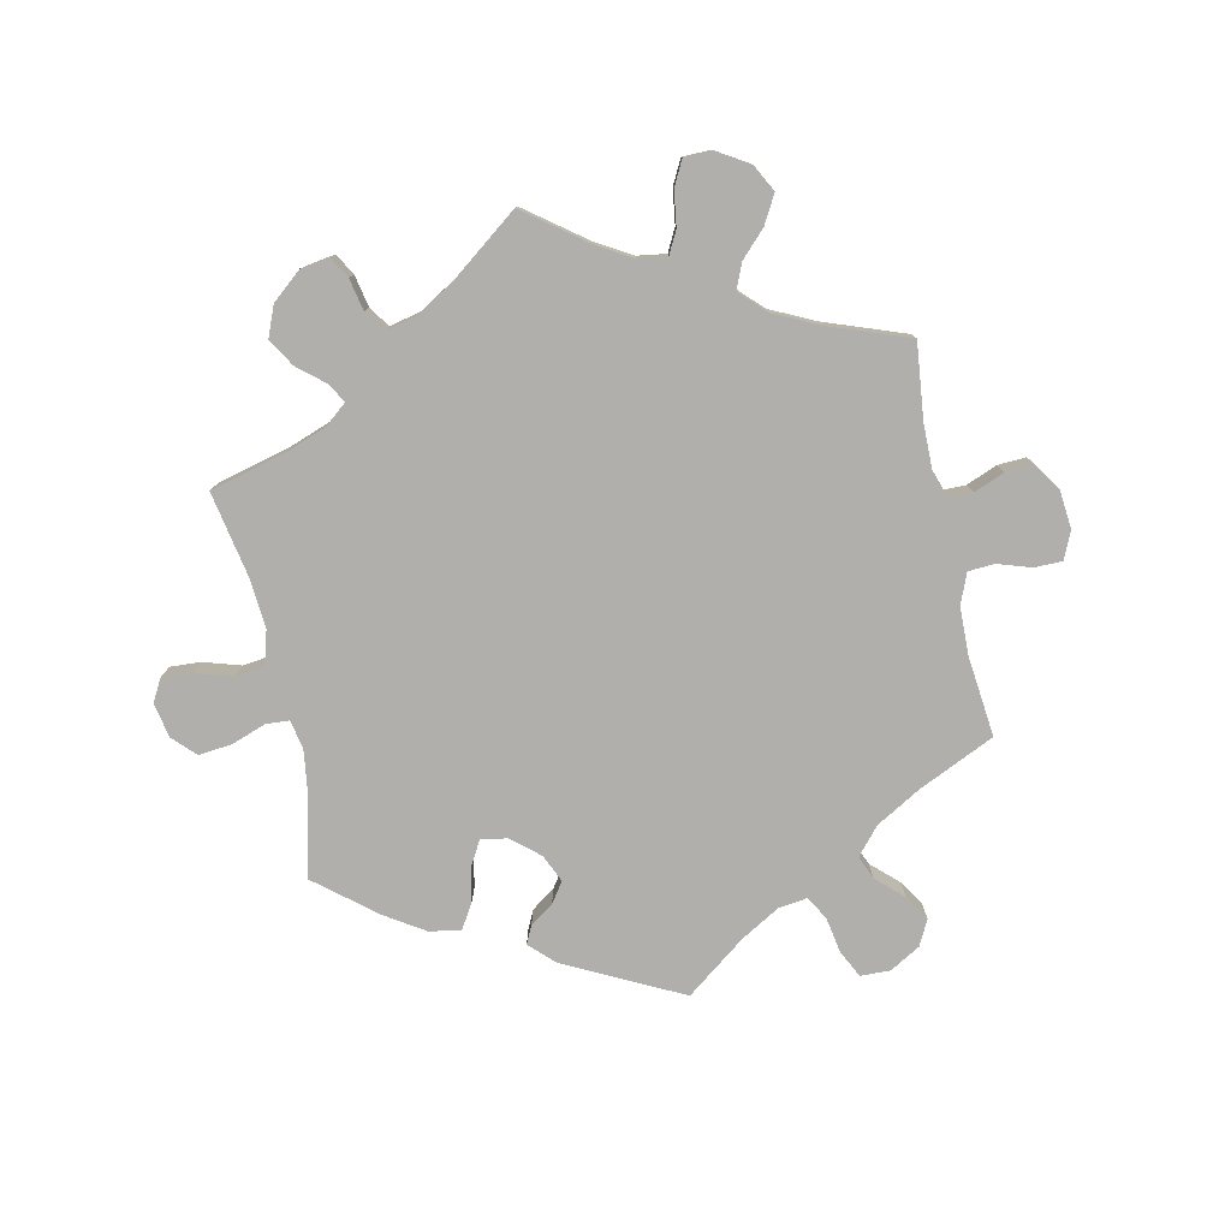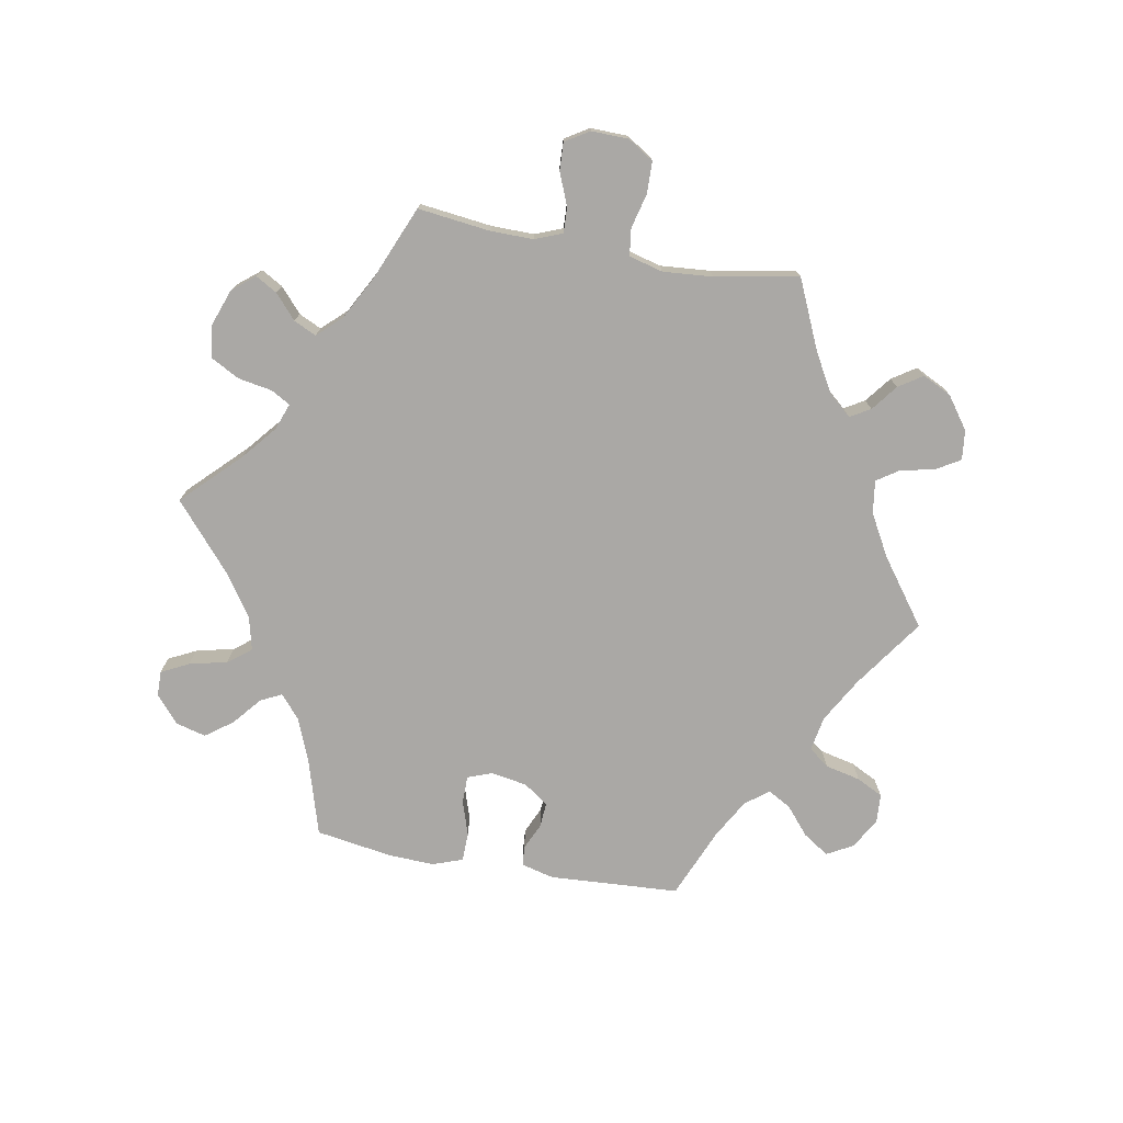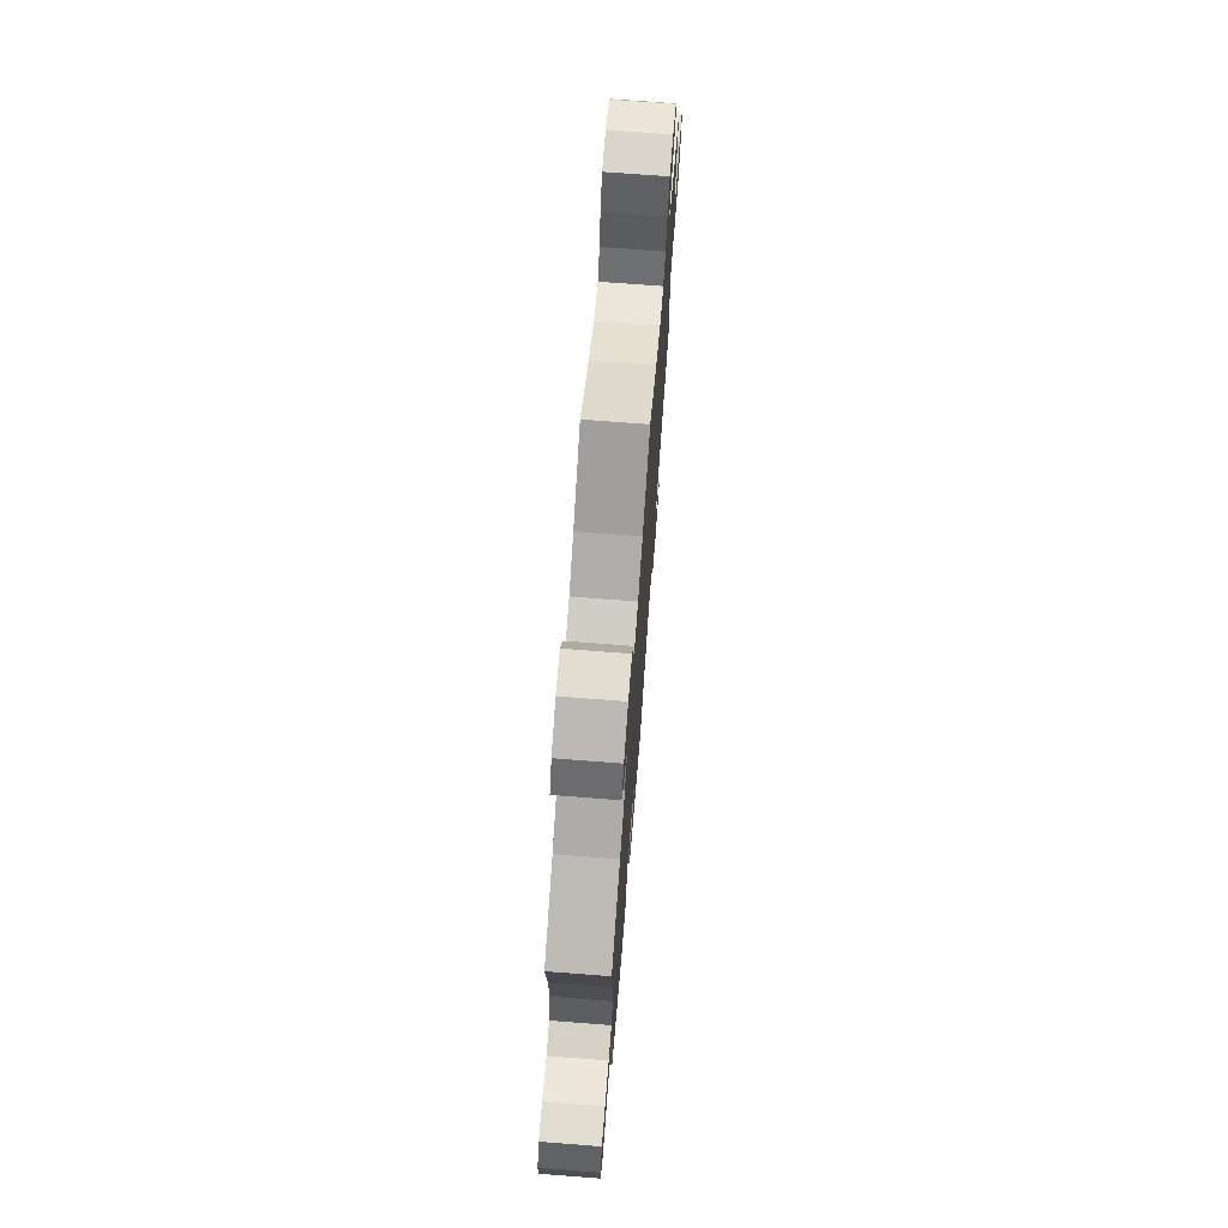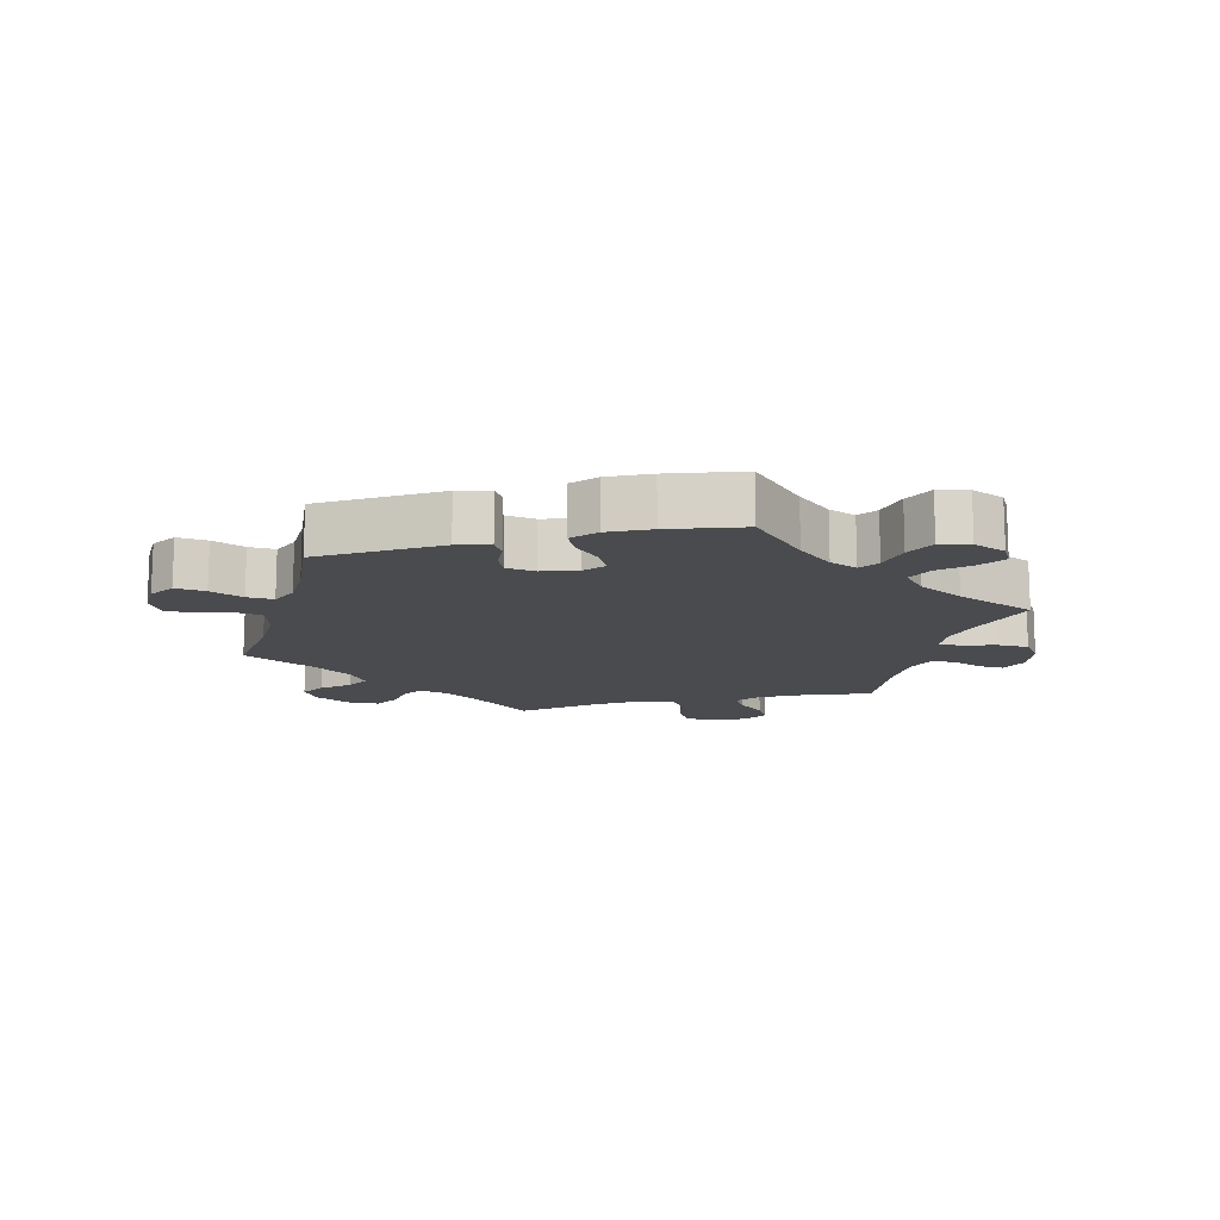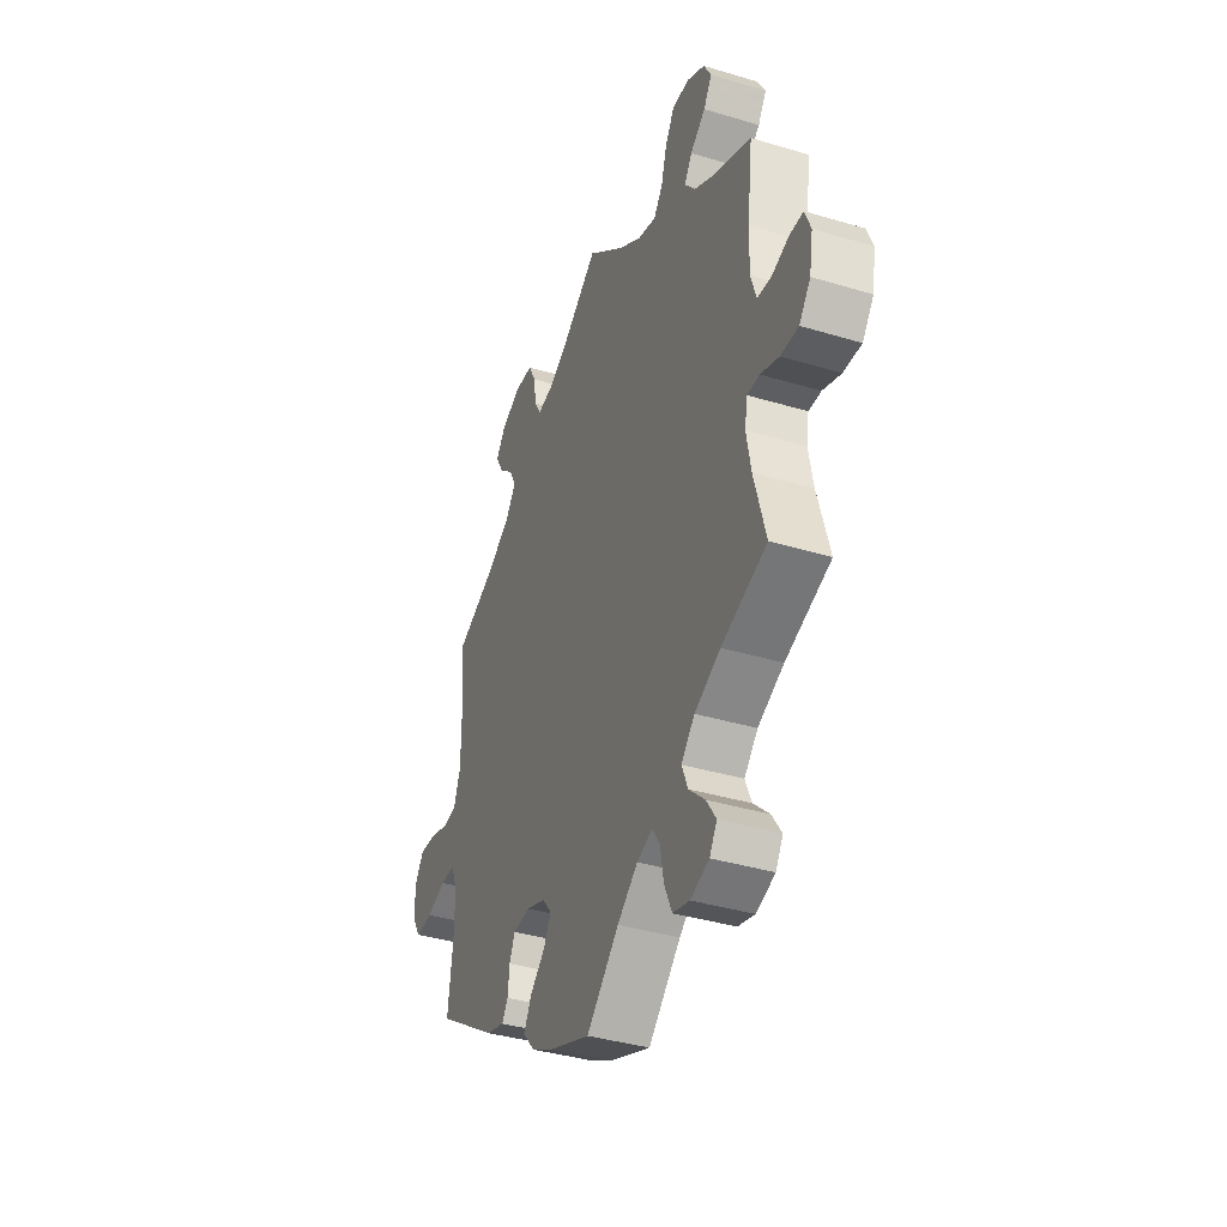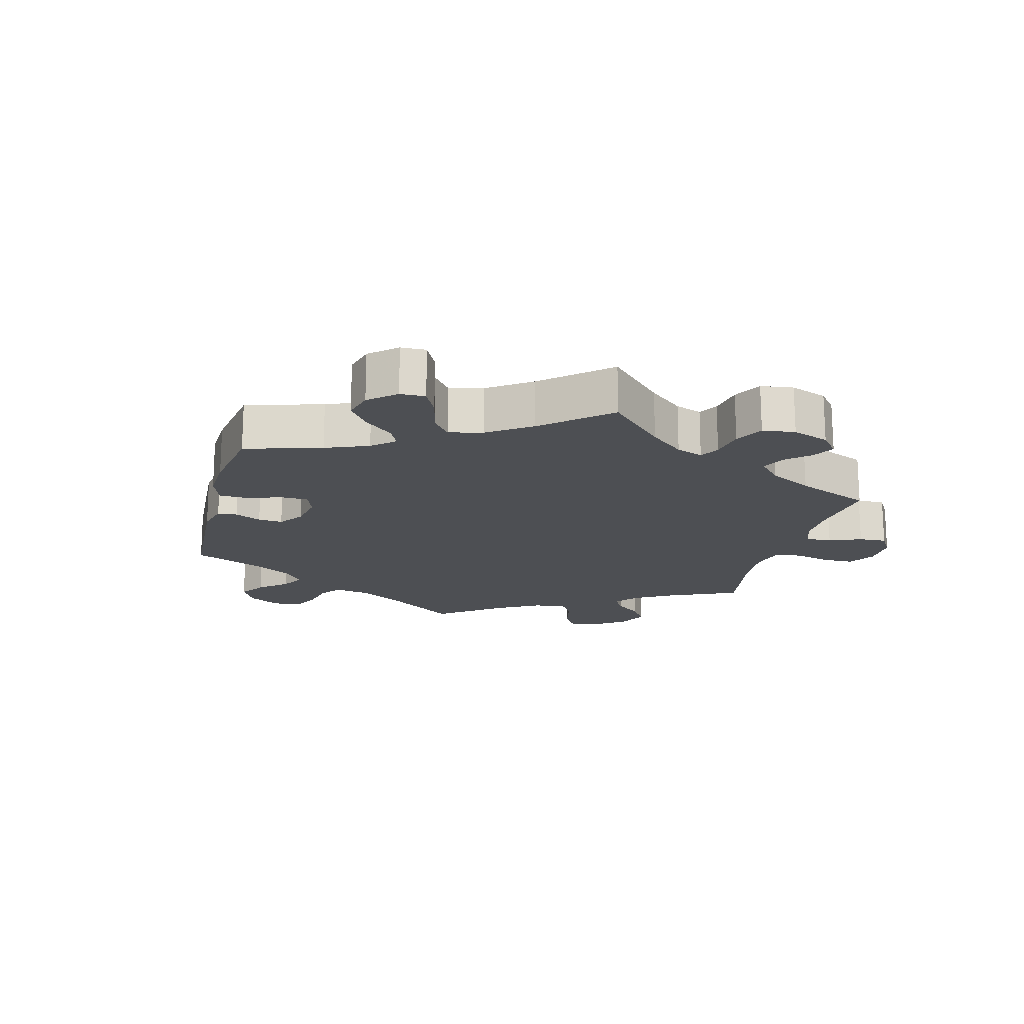
<metadata>
{"format":"obj","ext":"obj","renderer":"f3d","projection":"perspective","resolution":1024,"background":"white","views":[{"elev":-78.2,"azim":-47.8,"up":"+Y"},{"elev":-75.2,"azim":-40.0,"up":"+Y"},{"elev":72.0,"azim":94.4,"up":"+Z"},{"elev":-13.9,"azim":164.0,"up":"+Y"},{"elev":-37.9,"azim":-111.0,"up":"+Z"},{"elev":-17.8,"azim":-134.5,"up":"+Y"}]}
</metadata>
<code>
v -0.089 0.07 -0.493
v -0.145 0.07 -0.449
v -0.188 0.07 -0.434
v -0.208 0.07 -0.464
v -0.218 0.07 -0.519
v -0.239 0.07 -0.566
v -0.285 0.07 -0.578
v -0.336 0.07 -0.56
v -0.356 0.07 -0.527
v -0.33 0.07 -0.488
v -0.286 0.07 -0.447
v -0.269 0.07 -0.406
v -0.306 0.07 -0.367
v -0.377 0.07 -0.333
v -0.501 0.07 -0.289
v -0.469 0.07 -0.174
v -0.457 0.07 -0.107
v -0.464 0.07 -0.064
v -0.498 0.07 -0.064
v -0.548 0.07 -0.082
v -0.597 0.07 -0.083
v -0.628 0.07 -0.043
v -0.638 0.07 0.016
v -0.622 0.07 0.057
v -0.584 0.07 0.057
v -0.537 0.07 0.041
v -0.499 0.07 0.044
v -0.484 0.07 0.092
v -0.486 0.07 0.166
v -0.501 0.07 0.289
v -0.397 0.07 0.333
v -0.34 0.07 0.365
v -0.312 0.07 0.4
v -0.333 0.07 0.433
v -0.375 0.07 0.466
v -0.398 0.07 0.502
v -0.377 0.07 0.54
v -0.327 0.07 0.567
v -0.28 0.07 0.565
v -0.255 0.07 0.523
v -0.24 0.07 0.47
v -0.215 0.07 0.437
v -0.163 0.07 0.451
v -0.1 0.07 0.494
v 0 0.07 0.578
v 0.094 0.07 0.509
v 0.152 0.07 0.475
v 0.197 0.07 0.466
v 0.215 0.07 0.497
v 0.222 0.07 0.547
v 0.242 0.07 0.586
v 0.291 0.07 0.589
v 0.346 0.07 0.564
v 0.373 0.07 0.527
v 0.352 0.07 0.49
v 0.312 0.07 0.454
v 0.294 0.07 0.418
v 0.325 0.07 0.378
v 0.388 0.07 0.34
v 0.501 0.07 0.29
v 0.489 0.07 0.161
v 0.489 0.07 0.082
v 0.507 0.07 0.031
v 0.546 0.07 0.026
v 0.599 0.07 0.042
v 0.644 0.07 0.044
v 0.668 0.07 0.007
v 0.668 0.07 -0.047
v 0.644 0.07 -0.086
v 0.597 0.07 -0.083
v 0.545 0.07 -0.064
v 0.504 0.07 -0.064
v 0.487 0.07 -0.106
v 0.487 0.07 -0.174
v 0.501 0.07 -0.289
v 0.334 0.07 -0.398
v 0.284 0.07 -0.412
v 0.267 0.07 -0.387
v 0.263 0.07 -0.343
v 0.247 0.07 -0.309
v 0.201 0.07 -0.304
v 0.148 0.07 -0.323
v 0.122 0.07 -0.354
v 0.143 0.07 -0.391
v 0.184 0.07 -0.428
v 0.205 0.07 -0.467
v 0.173 0.07 -0.504
v 0.111 0.07 -0.536
v 0 0.07 -0.578
v -0.089 0 -0.493
v -0.145 0 -0.449
v -0.188 0 -0.434
v -0.208 0 -0.464
v -0.218 0 -0.519
v -0.239 0 -0.566
v -0.285 0 -0.578
v -0.336 0 -0.56
v -0.356 0 -0.527
v -0.33 0 -0.488
v -0.286 0 -0.447
v -0.269 0 -0.406
v -0.306 0 -0.367
v -0.377 0 -0.333
v -0.501 0 -0.289
v -0.469 0 -0.174
v -0.457 0 -0.107
v -0.464 0 -0.064
v -0.498 0 -0.064
v -0.548 0 -0.082
v -0.597 0 -0.083
v -0.628 0 -0.043
v -0.638 0 0.016
v -0.622 0 0.057
v -0.584 0 0.057
v -0.537 0 0.041
v -0.499 0 0.044
v -0.484 0 0.092
v -0.486 0 0.166
v -0.501 0 0.289
v -0.397 0 0.333
v -0.34 0 0.365
v -0.312 0 0.4
v -0.333 0 0.433
v -0.375 0 0.466
v -0.398 0 0.502
v -0.377 0 0.54
v -0.327 0 0.567
v -0.28 0 0.565
v -0.255 0 0.523
v -0.24 0 0.47
v -0.215 0 0.437
v -0.163 0 0.451
v -0.1 0 0.494
v 0 0 0.578
v 0.094 0 0.509
v 0.152 0 0.475
v 0.197 0 0.466
v 0.215 0 0.497
v 0.222 0 0.547
v 0.242 0 0.586
v 0.291 0 0.589
v 0.346 0 0.564
v 0.373 0 0.527
v 0.352 0 0.49
v 0.312 0 0.454
v 0.294 0 0.418
v 0.325 0 0.378
v 0.388 0 0.34
v 0.501 0 0.29
v 0.489 0 0.161
v 0.489 0 0.082
v 0.507 0 0.031
v 0.546 0 0.026
v 0.599 0 0.042
v 0.644 0 0.044
v 0.668 0 0.007
v 0.668 0 -0.047
v 0.644 0 -0.086
v 0.597 0 -0.083
v 0.545 0 -0.064
v 0.504 0 -0.064
v 0.487 0 -0.106
v 0.487 0 -0.174
v 0.501 0 -0.289
v 0.334 0 -0.398
v 0.284 0 -0.412
v 0.267 0 -0.387
v 0.263 0 -0.343
v 0.247 0 -0.309
v 0.201 0 -0.304
v 0.148 0 -0.323
v 0.122 0 -0.354
v 0.143 0 -0.391
v 0.184 0 -0.428
v 0.205 0 -0.467
v 0.173 0 -0.504
v 0.111 0 -0.536
v 0 0 -0.578
f 88 89 1
f 87 88 1 2
f 84 85 86 87
f 83 84 87 2
f 82 83 2 3
f 81 82 3
f 76 77 78 79
f 74 75 76 79
f 73 74 79 80
f 72 73 80 81
f 68 69 70 71
f 68 71 72
f 67 68 72
f 64 65 66 67
f 63 64 67 72
f 62 63 72 81
f 59 60 61
f 58 59 61 62
f 57 58 62 81
f 53 54 55 56
f 53 56 57
f 52 53 57
f 49 50 51 52
f 48 49 52 57
f 47 48 57 81
f 44 45 46
f 43 44 46 47
f 42 43 47 81
f 38 39 40 41
f 34 35 36 37
f 33 34 37 38
f 29 30 31
f 28 29 31 32
f 27 28 32 33
f 23 24 25 26
f 23 26 27
f 22 23 27
f 19 20 21 22
f 18 19 22 27
f 14 15 16
f 13 14 16 17
f 12 13 17 18
f 8 9 10 11
f 6 7 8 11
f 4 5 6 11
f 3 4 11 12
f 33 38 41 42
f 27 33 42 81
f 18 27 81
f 3 12 18 81
f 90 178 177
f 91 90 177 176
f 176 175 174 173
f 91 176 173 172
f 92 91 172 171
f 92 171 170
f 168 167 166 165
f 168 165 164 163
f 169 168 163 162
f 170 169 162 161
f 160 159 158 157
f 161 160 157
f 161 157 156
f 156 155 154 153
f 161 156 153 152
f 170 161 152 151
f 150 149 148
f 151 150 148 147
f 170 151 147 146
f 145 144 143 142
f 146 145 142
f 146 142 141
f 141 140 139 138
f 146 141 138 137
f 170 146 137 136
f 135 134 133
f 136 135 133 132
f 170 136 132 131
f 130 129 128 127
f 126 125 124 123
f 127 126 123 122
f 120 119 118
f 121 120 118 117
f 122 121 117 116
f 115 114 113 112
f 116 115 112
f 116 112 111
f 111 110 109 108
f 116 111 108 107
f 105 104 103
f 106 105 103 102
f 107 106 102 101
f 100 99 98 97
f 100 97 96 95
f 100 95 94 93
f 101 100 93 92
f 131 130 127 122
f 170 131 122 116
f 170 116 107
f 170 107 101 92
f 1 90 91 2
f 2 91 92 3
f 3 92 93 4
f 4 93 94 5
f 5 94 95 6
f 6 95 96 7
f 7 96 97 8
f 8 97 98 9
f 9 98 99 10
f 10 99 100 11
f 11 100 101 12
f 12 101 102 13
f 13 102 103 14
f 14 103 104 15
f 15 104 105 16
f 16 105 106 17
f 17 106 107 18
f 18 107 108 19
f 19 108 109 20
f 20 109 110 21
f 21 110 111 22
f 22 111 112 23
f 23 112 113 24
f 24 113 114 25
f 25 114 115 26
f 26 115 116 27
f 27 116 117 28
f 28 117 118 29
f 29 118 119 30
f 30 119 120 31
f 31 120 121 32
f 32 121 122 33
f 33 122 123 34
f 34 123 124 35
f 35 124 125 36
f 36 125 126 37
f 37 126 127 38
f 38 127 128 39
f 39 128 129 40
f 40 129 130 41
f 41 130 131 42
f 42 131 132 43
f 43 132 133 44
f 44 133 134 45
f 45 134 135 46
f 46 135 136 47
f 47 136 137 48
f 48 137 138 49
f 49 138 139 50
f 50 139 140 51
f 51 140 141 52
f 52 141 142 53
f 53 142 143 54
f 54 143 144 55
f 55 144 145 56
f 56 145 146 57
f 57 146 147 58
f 58 147 148 59
f 59 148 149 60
f 60 149 150 61
f 61 150 151 62
f 62 151 152 63
f 63 152 153 64
f 64 153 154 65
f 65 154 155 66
f 66 155 156 67
f 67 156 157 68
f 68 157 158 69
f 69 158 159 70
f 70 159 160 71
f 71 160 161 72
f 72 161 162 73
f 73 162 163 74
f 74 163 164 75
f 75 164 165 76
f 76 165 166 77
f 77 166 167 78
f 78 167 168 79
f 79 168 169 80
f 80 169 170 81
f 81 170 171 82
f 82 171 172 83
f 83 172 173 84
f 84 173 174 85
f 85 174 175 86
f 86 175 176 87
f 87 176 177 88
f 88 177 178 89
f 89 178 90 1

</code>
